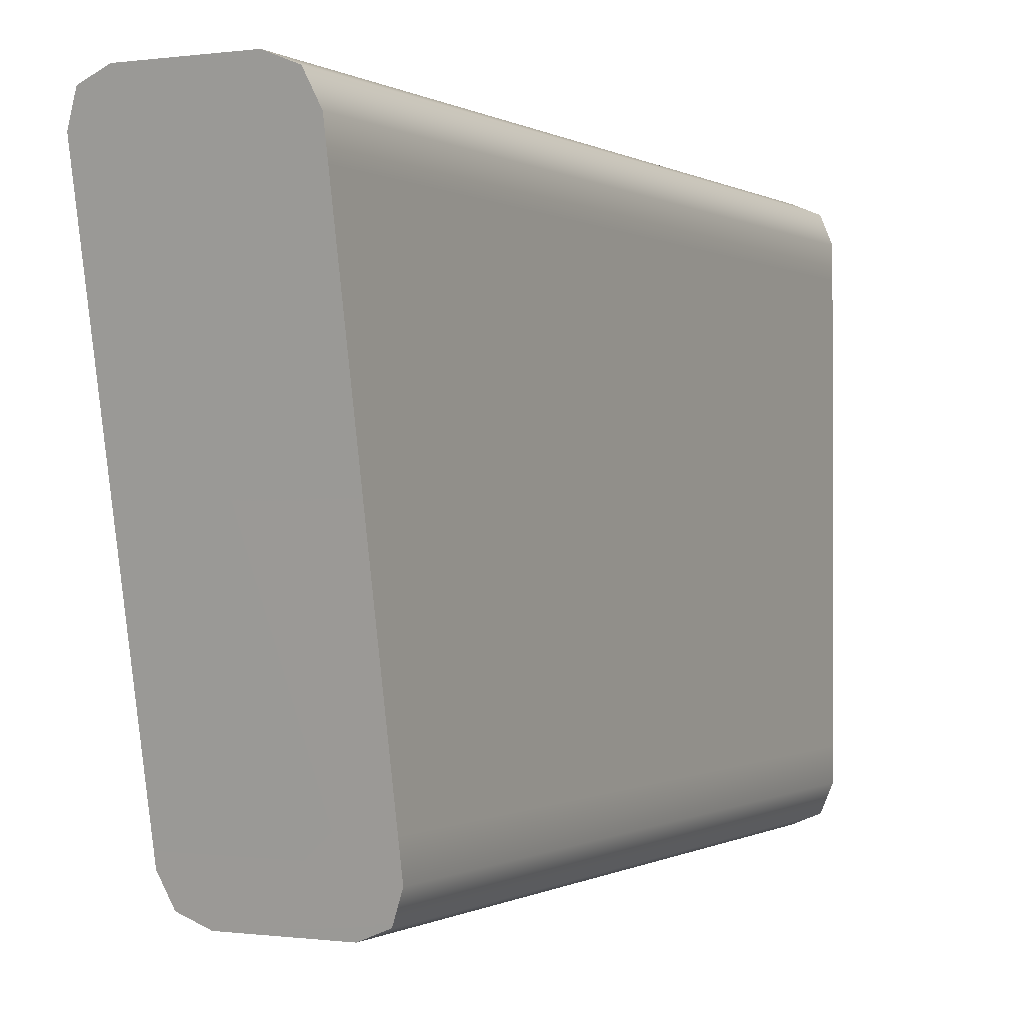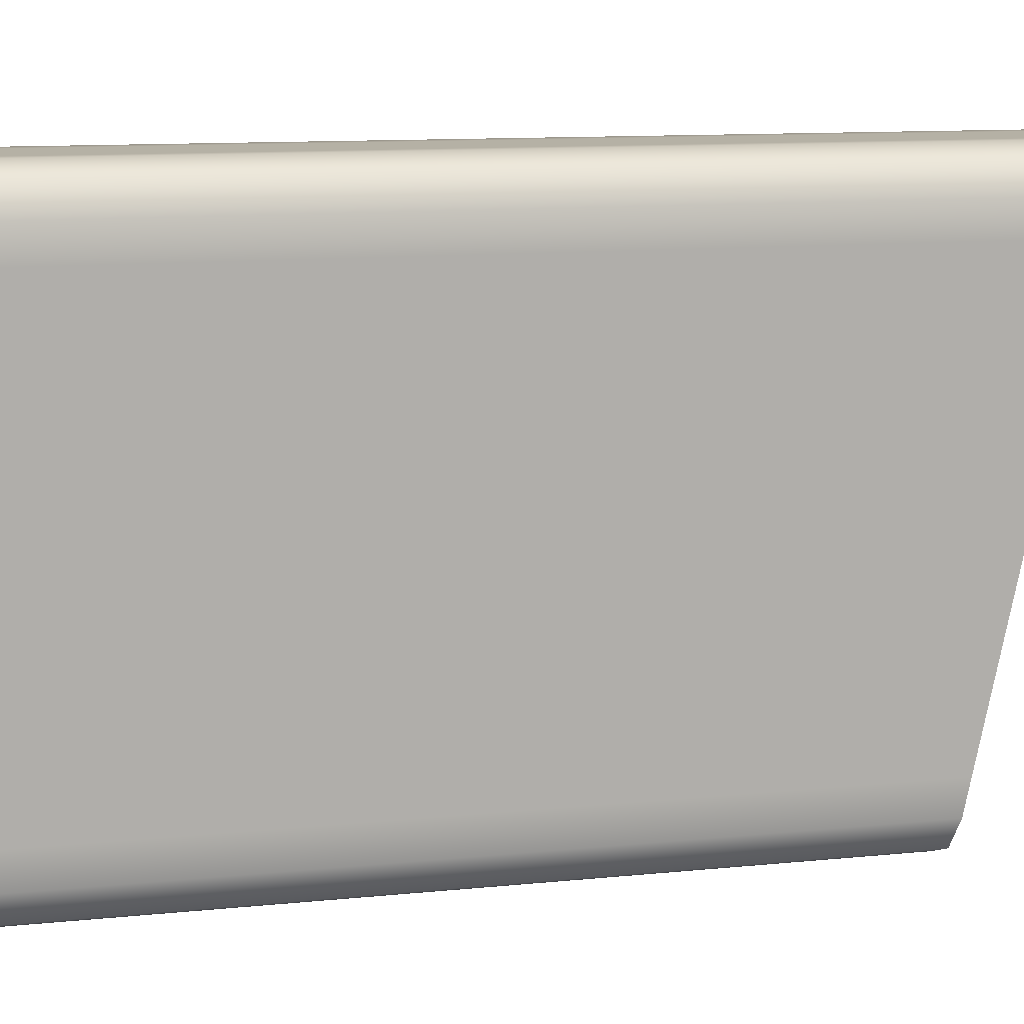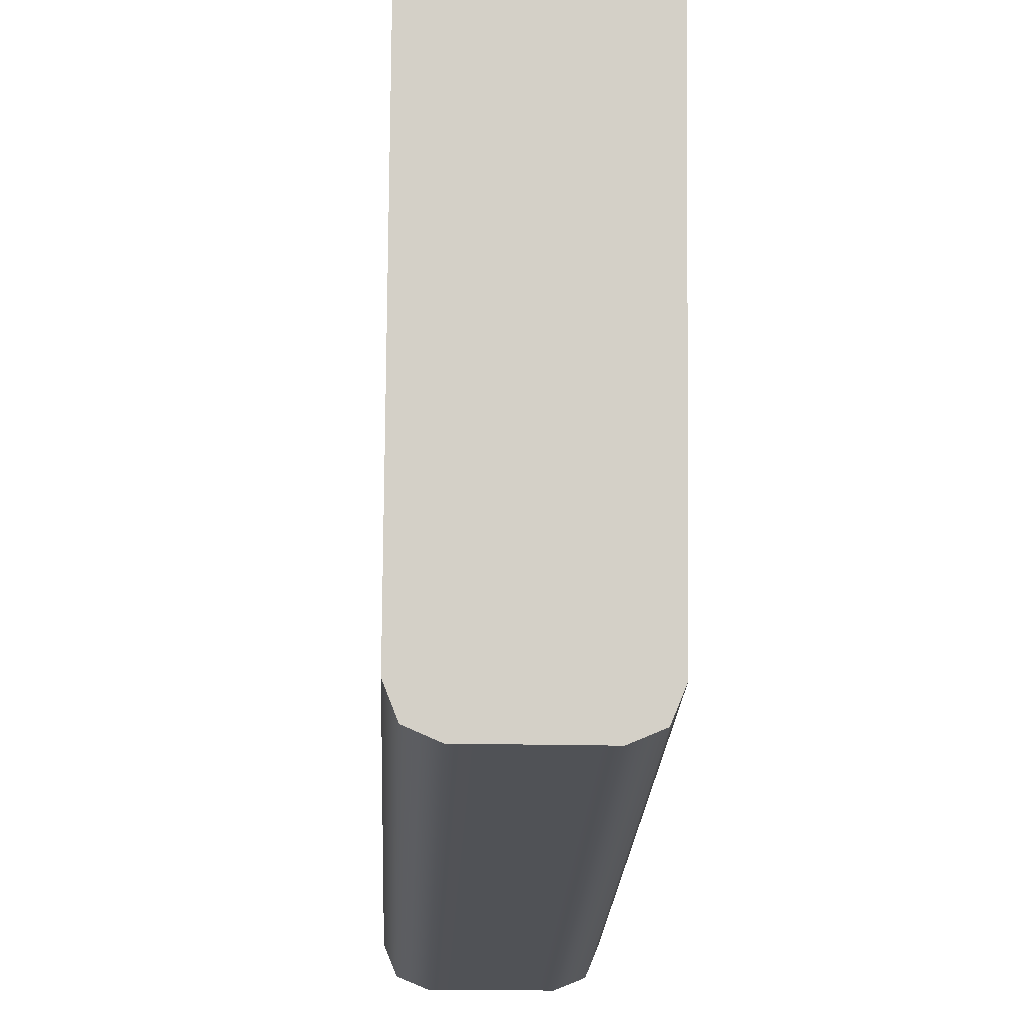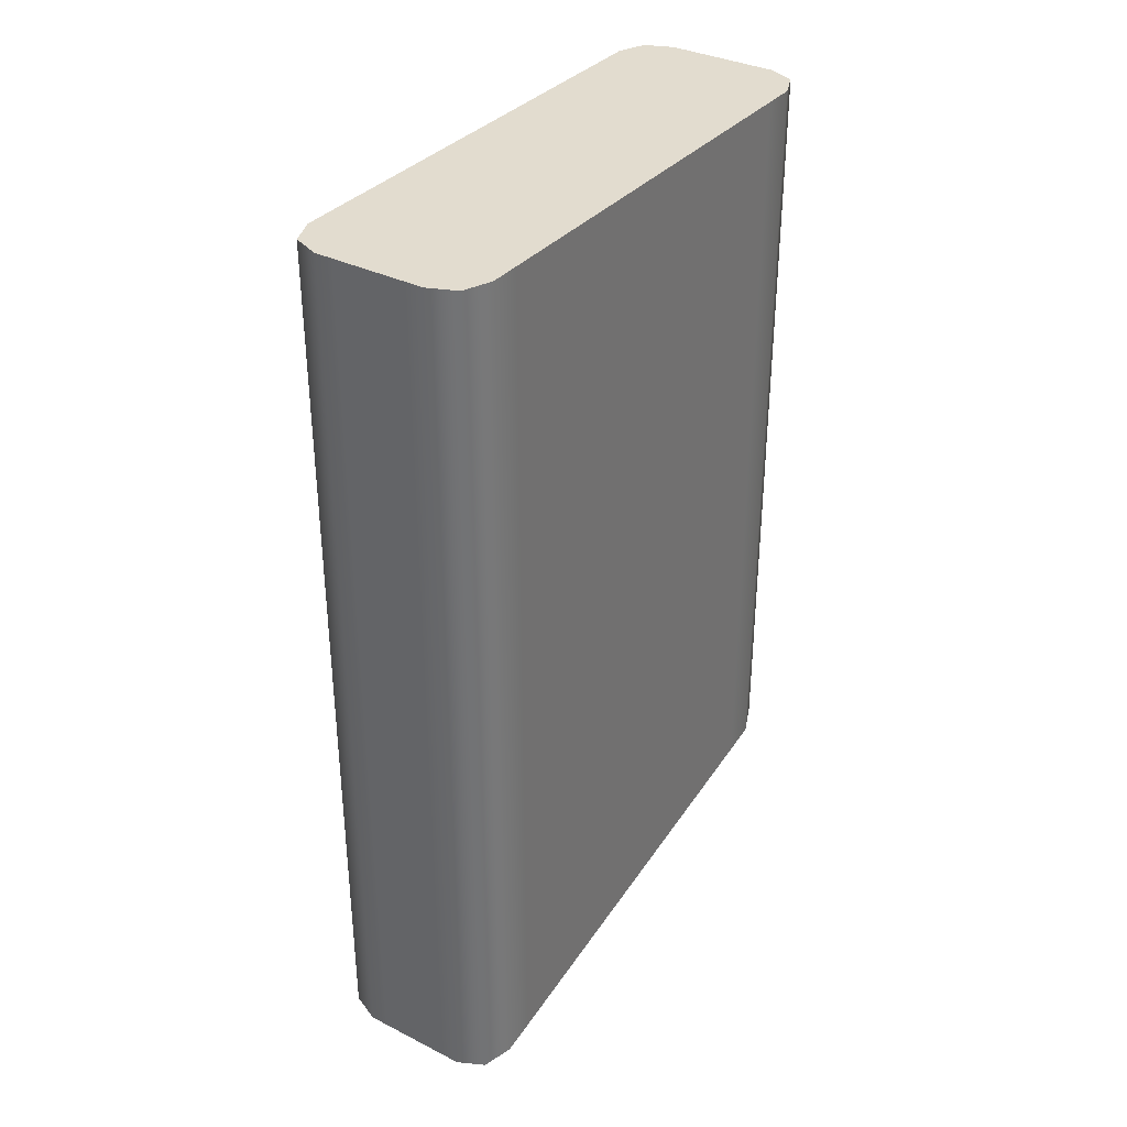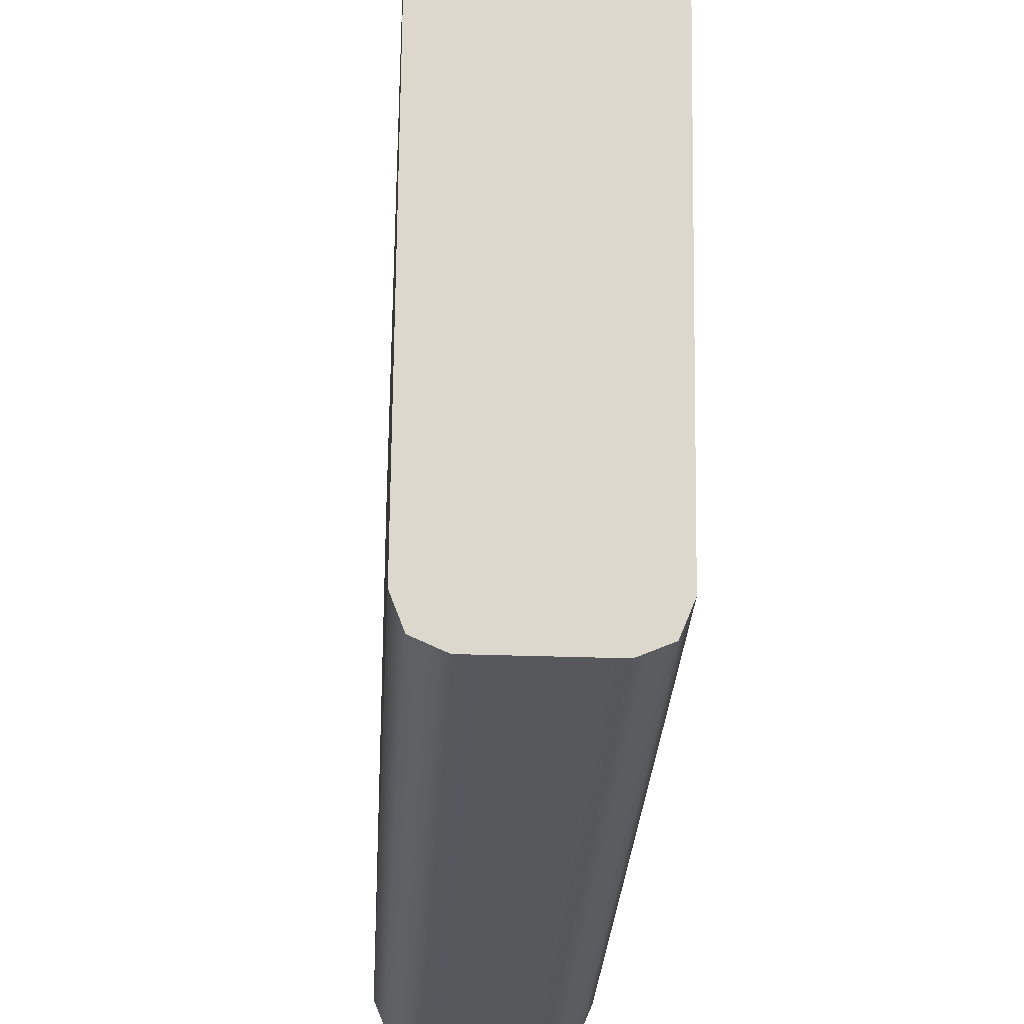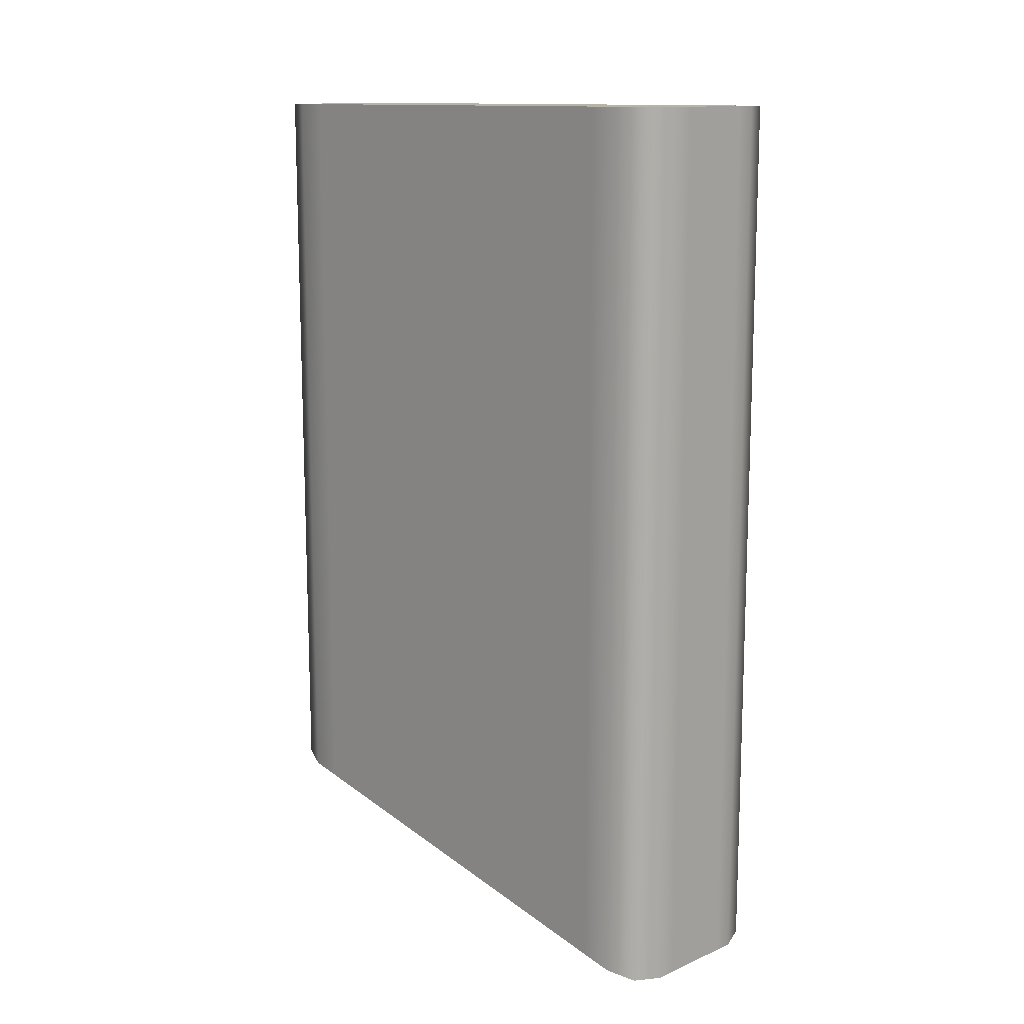
<metadata>
{"format":"obj","ext":"obj","renderer":"f3d","projection":"perspective","resolution":1024,"background":"white","views":[{"elev":-0.3,"azim":-152.9,"up":"+Y"},{"elev":11.9,"azim":76.6,"up":"+Y"},{"elev":-21.1,"azim":177.6,"up":"+Y"},{"elev":34.6,"azim":-146.1,"up":"+Z"},{"elev":-28.7,"azim":176.8,"up":"+Y"},{"elev":12.9,"azim":135.9,"up":"+Z"}]}
</metadata>
<code>
g mag_toz-106_mc_20-01_sb3_20x70_5_LOD1
v -0.007569 0.03745 0.02706
v -0.01137 0.03588 0.02706
v -0.01137 0.03588 -0.09403
v -0.007569 0.03745 -0.09435
v -0.004995 0.03745 -0.09435
v -0.004995 0.03745 0.02706
v 0.004995 0.03745 -0.09435
v 0.004995 0.03745 0.02706
v 0.007569 0.03745 0.02706
v 0.007569 0.03745 -0.09435
v 0.01137 0.03588 -0.09403
v 0.01137 0.03588 0.02706
v -0.01137 0.03588 0.02706
v -0.01294 0.03208 0.02706
v -0.01294 0.03208 -0.09324
v -0.01137 0.03588 -0.09403
v -0.01294 0.02775 -0.09235
v -0.01294 0.02775 0.02706
v -0.01294 -0.02901 -0.08062
v -0.01294 -0.02901 0.02706
v -0.01294 -0.03356 -0.07968
v -0.01294 -0.03356 0.02706
v -0.01137 -0.03736 -0.07889
v -0.01137 -0.03736 0.02706
v -0.007569 -0.03894 -0.07857
v -0.007569 -0.03894 0.02706
v -0.004995 -0.03894 -0.07857
v -0.004995 -0.03894 0.02706
v 0.004995 -0.03894 0.02706
v 0.004995 -0.03894 -0.07857
v 0.007569 -0.03894 -0.07857
v 0.007569 -0.03894 0.02706
v 0.01137 -0.03736 0.02706
v 0.01137 -0.03736 -0.07889
v 0.01294 -0.03356 0.02706
v 0.01294 -0.03356 -0.07968
v 0.01294 -0.02901 0.02706
v 0.01294 -0.02901 -0.08062
v 0.01294 0.02775 -0.09235
v 0.01294 0.02775 0.02706
v 0.01294 0.03208 -0.09324
v 0.01294 0.03208 0.02706
v 0.01137 0.03588 0.02706
v 0.01137 0.03588 -0.09403
v -0.01137 -0.03736 0.02706
v 0.01137 -0.03736 0.02706
v 0.004995 -0.03894 0.02706
v -0.004995 -0.03894 0.02706
v -0.01294 -0.03356 0.02706
v 0.01294 -0.03356 0.02706
v -0.01294 -0.02901 0.02706
v 0.01294 -0.02901 0.02706
v -0.01294 0.02775 0.02706
v 0.01294 0.02775 0.02706
v -0.01294 0.03208 0.02706
v 0.01294 0.03208 0.02706
v -0.01137 0.03588 0.02706
v 0.01137 0.03588 0.02706
v 0.004995 0.03745 0.02706
v -0.004995 0.03745 0.02706
v 0.007569 -0.03894 0.02706
v 0.007569 0.03745 0.02706
v -0.007569 0.03745 0.02706
v -0.007569 -0.03894 0.02706
v -0.01137 0.03588 -0.09403
v 0.01137 0.03588 -0.09403
v 0.004995 0.03745 -0.09435
v -0.004995 0.03745 -0.09435
v -0.01294 0.03208 -0.09324
v 0.01294 0.03208 -0.09324
v -0.01294 0.02775 -0.09235
v 0.01294 0.02775 -0.09235
v -0.01294 -0.02901 -0.08062
v 0.01294 -0.02901 -0.08062
v -0.01294 -0.03356 -0.07968
v 0.01294 -0.03356 -0.07968
v -0.01137 -0.03736 -0.07889
v 0.01137 -0.03736 -0.07889
v 0.004995 -0.03894 -0.07857
v -0.004995 -0.03894 -0.07857
v -0.007569 0.03745 -0.09435
v 0.007569 -0.03894 -0.07857
v -0.007569 -0.03894 -0.07857
v 0.007569 0.03745 -0.09435
g mag_toz-106_mc_20-01_sb3_20x70_5_LOD1_0
f 3 2 1
f 4 3 1
f 5 4 1
f 6 5 1
f 7 5 6
f 8 7 6
f 8 9 7
f 9 10 7
f 11 10 9
f 12 11 9
f 15 14 13
f 16 15 13
f 14 15 17
f 18 14 17
f 18 17 19
f 20 18 19
f 20 19 21
f 22 20 21
f 21 23 22
f 23 24 22
f 23 25 24
f 25 26 24
f 25 27 26
f 27 28 26
f 28 27 29
f 27 30 29
f 30 31 29
f 31 32 29
f 32 31 33
f 31 34 33
f 33 34 35
f 34 36 35
f 37 35 36
f 38 37 36
f 38 39 37
f 39 40 37
f 39 41 40
f 41 42 40
f 42 41 43
f 41 44 43
f 47 46 45
f 48 47 45
f 45 46 49
f 46 50 49
f 49 50 51
f 50 52 51
f 51 52 53
f 52 54 53
f 53 54 55
f 54 56 55
f 55 56 57
f 56 58 57
f 57 58 59
f 60 57 59
f 61 46 47
f 58 62 59
f 60 63 57
f 48 45 64
f 67 66 65
f 68 67 65
f 65 66 69
f 66 70 69
f 69 70 71
f 70 72 71
f 71 72 73
f 72 74 73
f 73 74 75
f 74 76 75
f 75 76 77
f 76 78 77
f 77 78 79
f 80 77 79
f 68 65 81
f 78 82 79
f 80 83 77
f 67 84 66

</code>
